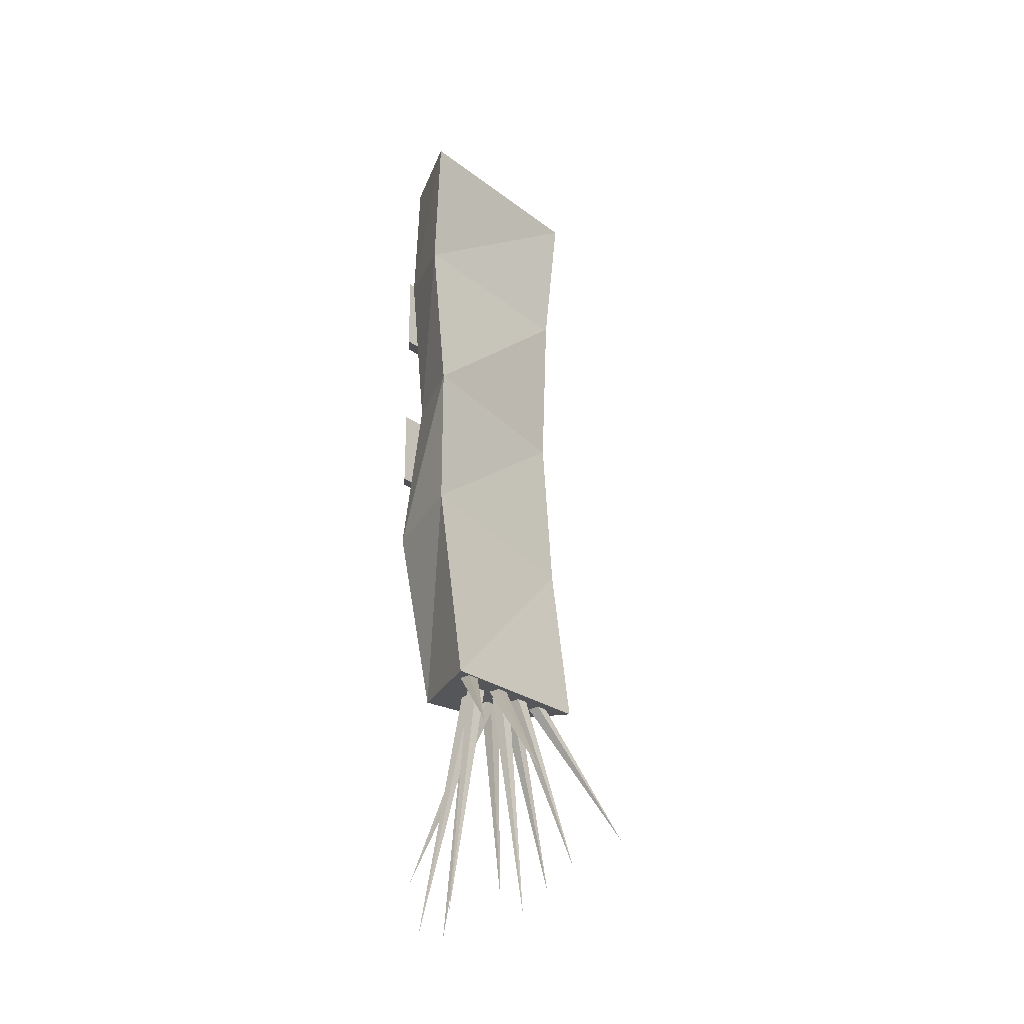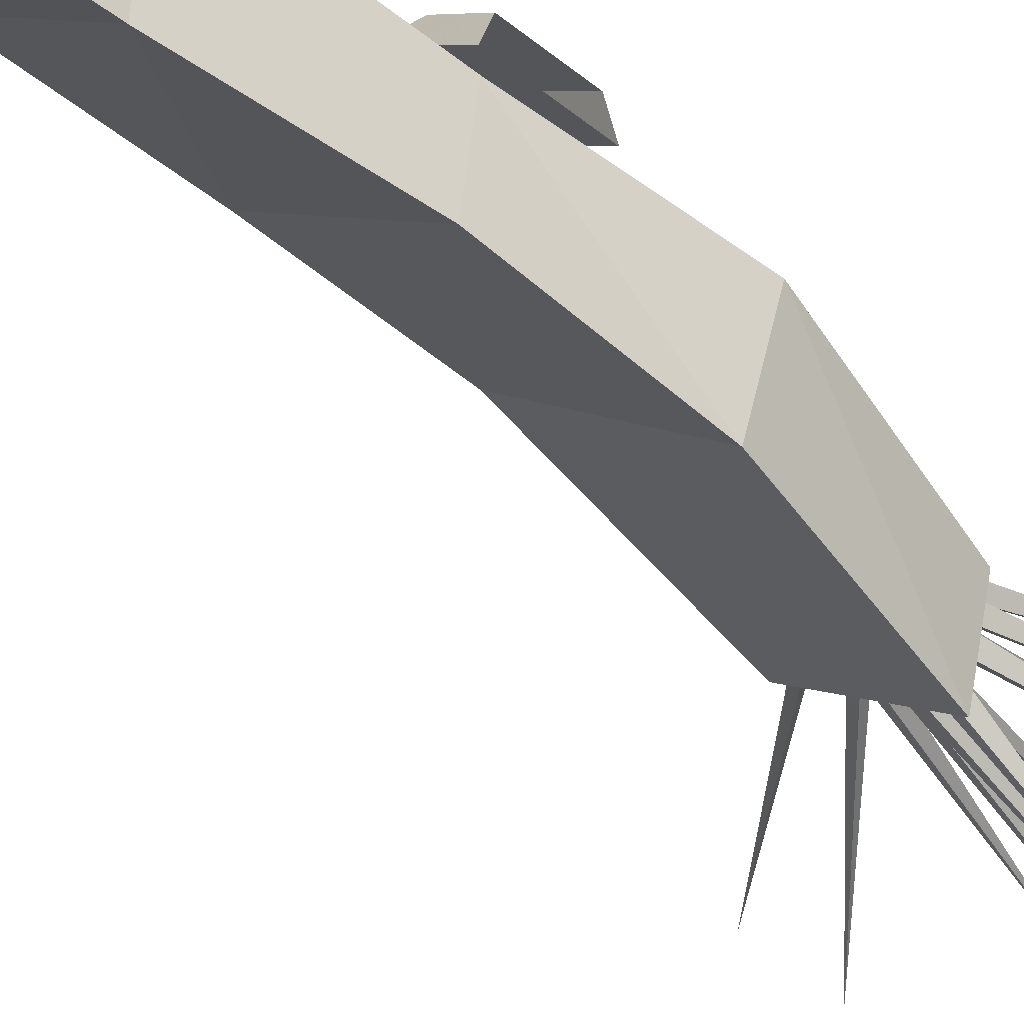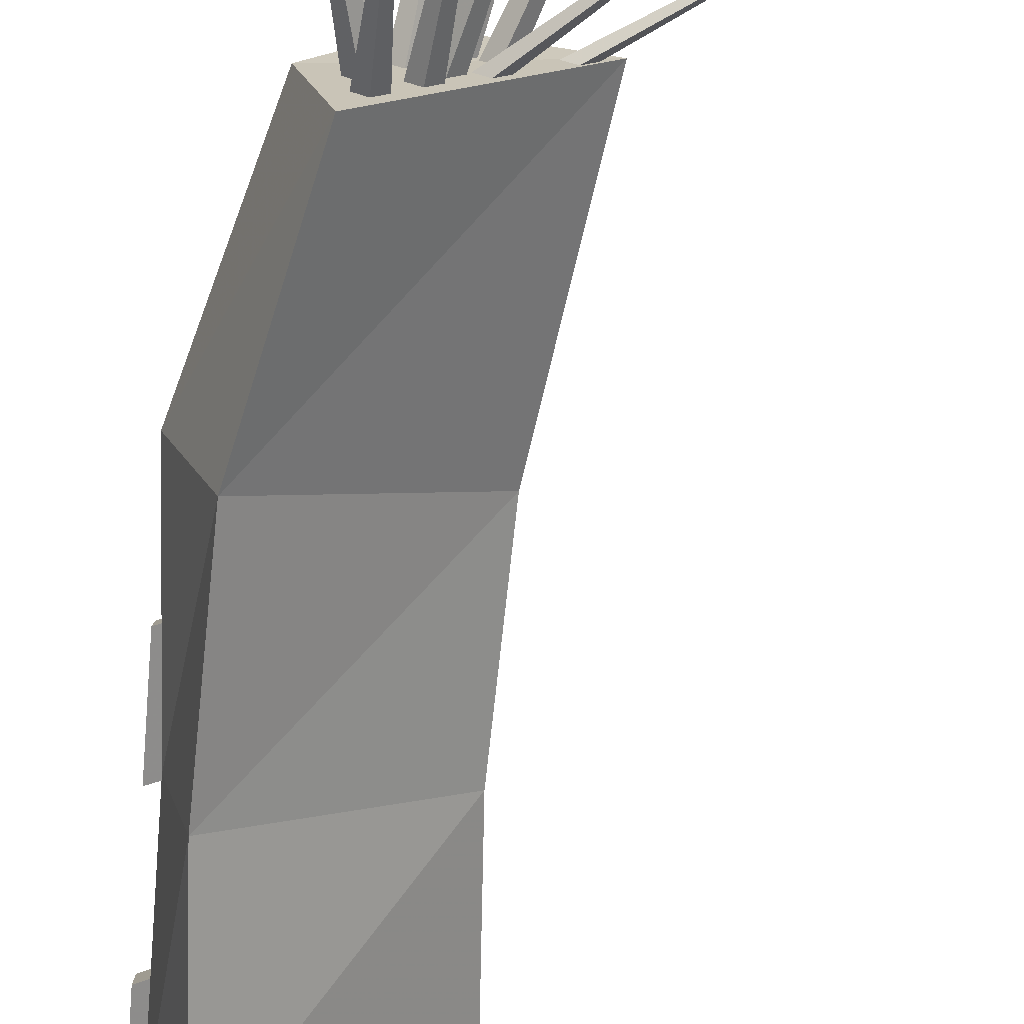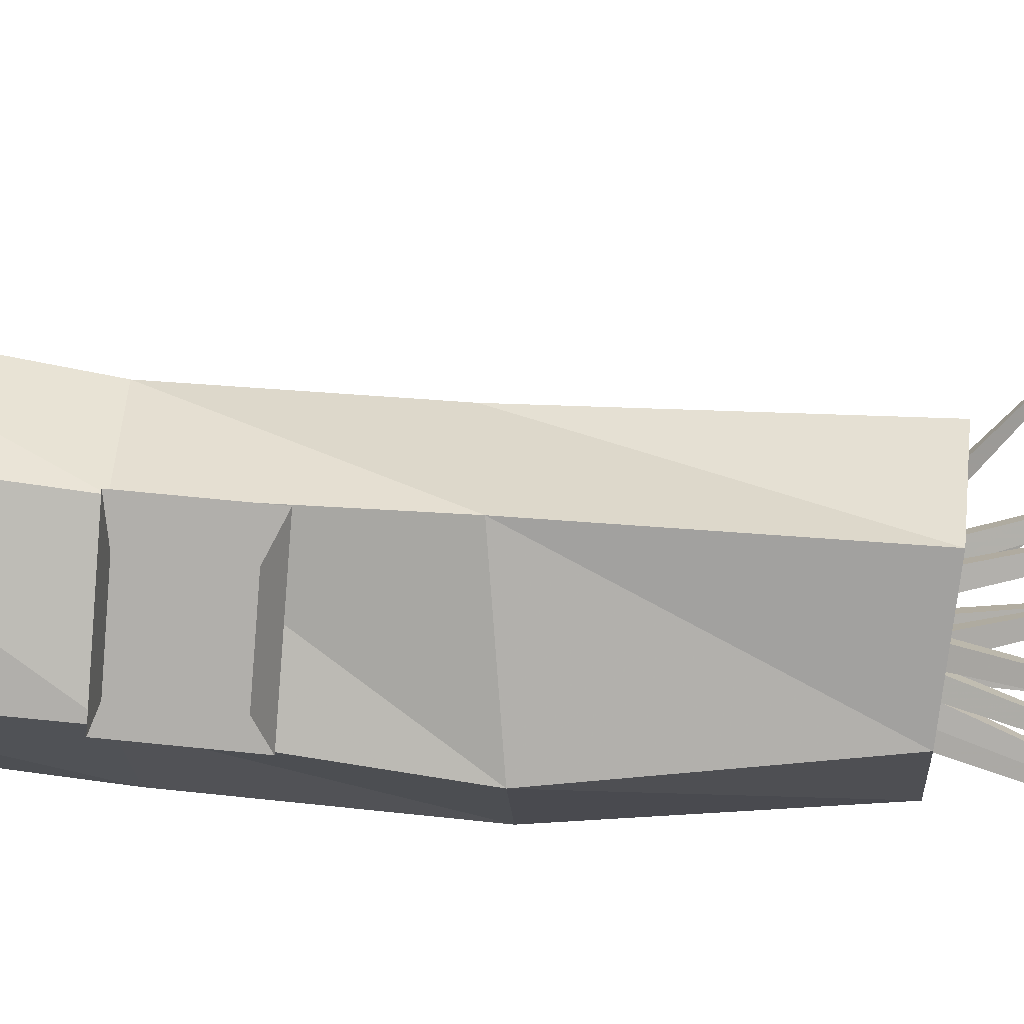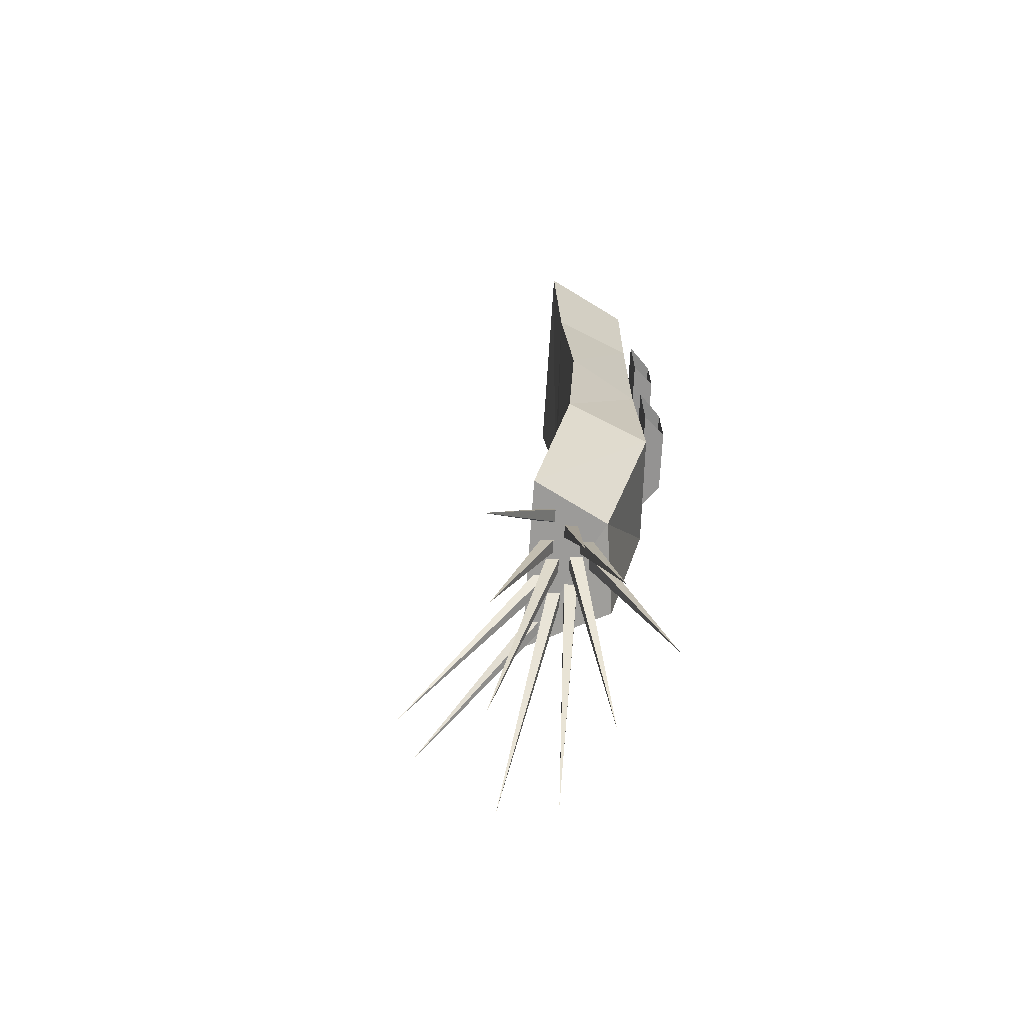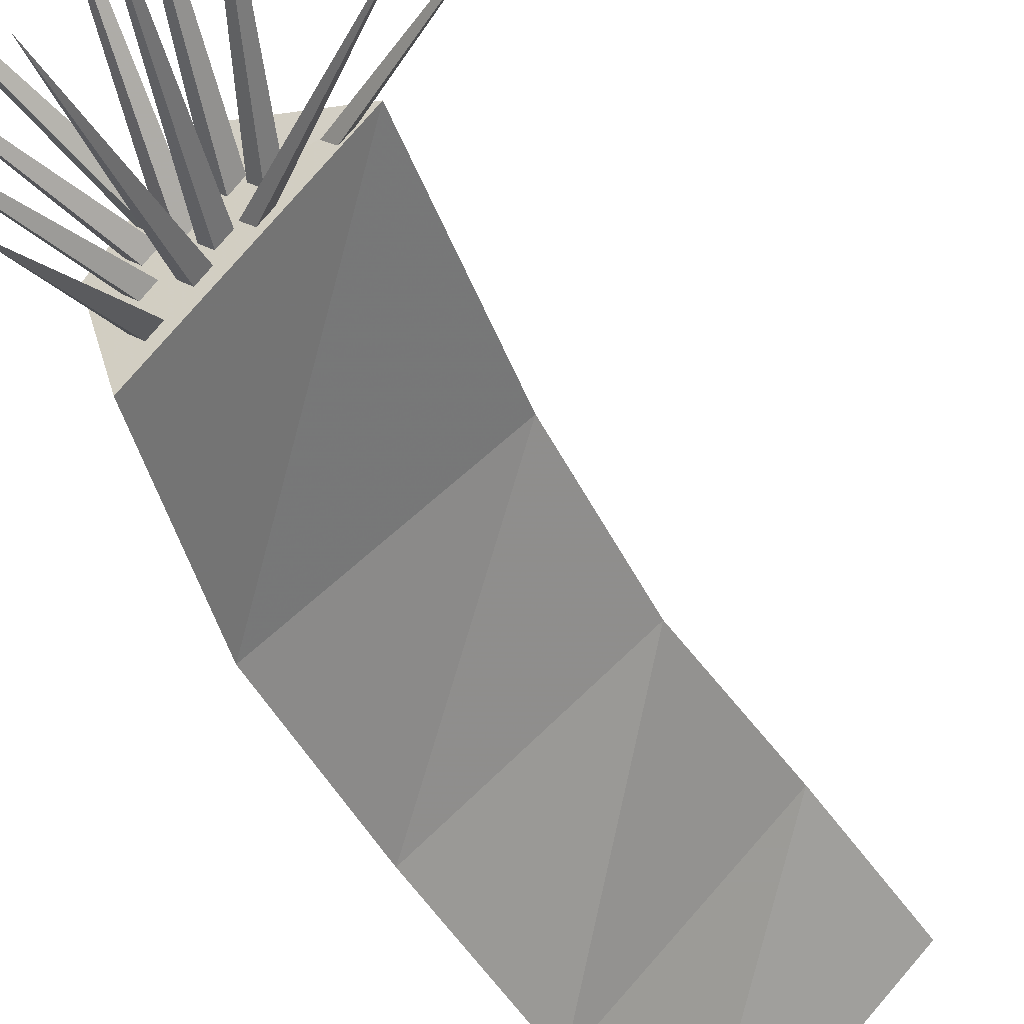
<metadata>
{"format":"obj","ext":"obj","renderer":"f3d","projection":"perspective","resolution":1024,"background":"white","views":[{"elev":-27.4,"azim":86.4,"up":"+Y"},{"elev":-47.8,"azim":-131.9,"up":"+Z"},{"elev":-70.9,"azim":-4.5,"up":"+Z"},{"elev":56.1,"azim":-83.6,"up":"+Z"},{"elev":-68.2,"azim":-137.7,"up":"+Y"},{"elev":-44.9,"azim":26.0,"up":"+Z"}]}
</metadata>
<code>
v -0.3438 -1.148 0.3281
v -0.4453 -1.469 0.3047
v -0.3594 -1.148 0.3125
v -0.375 -1.148 0.3281
v -0.3594 -1.148 0.3438
v -0.3438 -1.148 0.2891
v -0.4375 -1.469 0.2188
v -0.3594 -1.148 0.2734
v -0.375 -1.148 0.2891
v -0.3594 -1.148 0.3047
v -0.1875 -1.148 0.375
v 0.0625 -1.328 0.3594
v -0.2031 -1.148 0.3594
v -0.2188 -1.148 0.375
v -0.2031 -1.148 0.3906
v -0.3359 -1.148 0.2422
v -0.3438 -1.398 0.09375
v -0.3516 -1.148 0.2266
v -0.3672 -1.148 0.2422
v -0.3516 -1.148 0.2578
v -0.2422 -1.148 0.3594
v -0.08594 -1.602 0.4062
v -0.2578 -1.148 0.3438
v -0.2734 -1.148 0.3594
v -0.2578 -1.148 0.375
v -0.2969 -1.148 0.2812
v -0.2734 -1.469 0.1875
v -0.3125 -1.148 0.2656
v -0.3281 -1.148 0.2812
v -0.3125 -1.148 0.2969
v -0.3359 -1.148 0.3594
v -0.4531 -1.555 0.4062
v -0.3516 -1.148 0.3438
v -0.3672 -1.148 0.3594
v -0.3516 -1.148 0.375
v -0.2734 -1.148 0.3672
v -0.1719 -1.617 0.4531
v -0.2891 -1.148 0.3516
v -0.3047 -1.148 0.3672
v -0.2891 -1.148 0.3828
v -0.25 -1.148 0.3203
v 0 -1.391 0.2656
v -0.2656 -1.148 0.3047
v -0.2812 -1.148 0.3203
v -0.2656 -1.148 0.3359
v -0.3125 -1.148 0.3359
v -0.2812 -1.5 0.4688
v -0.3281 -1.148 0.3203
v -0.3438 -1.148 0.3359
v -0.3281 -1.148 0.3516
v -0.2812 -1.148 0.3125
v -0.1797 -1.578 0.2812
v -0.2969 -1.148 0.2969
v -0.3125 -1.148 0.3125
v -0.2969 -1.148 0.3281
v -0.2031 -0.2422 0.4531
v -0.4375 -0.2578 0.2109
v -0.4453 0 0.1875
v -0.1797 0 0.4453
v -0.3516 -0.2266 0.4922
v -0.3516 -0.5234 0.4688
v -0.2188 -0.5156 0.4297
v -0.4531 -0.5469 0.2188
v -0.4844 -0.2266 0.3594
v -0.4922 0 0.3516
v -0.3359 0 0.4844
v -0.4844 -0.5391 0.3594
v -0.5 -0.8359 0.3516
v -0.3594 -0.8047 0.5
v -0.2109 -0.7812 0.4297
v -0.4453 -0.8359 0.2031
v -0.375 -1.148 0.1797
v -0.4141 -1.148 0.3203
v -0.3125 -1.156 0.4453
v -0.1562 -1.156 0.3906
v -0.5 -0.5391 0.4219
v -0.5 -0.6484 0.4219
v -0.4219 -0.6484 0.5
v -0.4219 -0.5391 0.5
v -0.5 -0.5234 0.3672
v -0.3672 -0.5234 0.5
v -0.5 -0.6641 0.3672
v -0.3672 -0.6641 0.5
v -0.5 -0.2188 0.4219
v -0.5 -0.3281 0.4219
v -0.4219 -0.3281 0.5
v -0.4219 -0.2188 0.5
v -0.5 -0.2031 0.3672
v -0.3672 -0.2031 0.5
v -0.5 -0.3438 0.3672
v -0.3672 -0.3438 0.5
f 1 2 3
f 3 2 4
f 4 2 5
f 5 2 1
f 6 7 8
f 8 7 9
f 9 7 10
f 10 7 6
f 11 12 13
f 13 12 14
f 14 12 15
f 15 12 11
f 16 17 18
f 18 17 19
f 19 17 20
f 20 17 16
f 21 22 23
f 23 22 24
f 24 22 25
f 25 22 21
f 26 27 28
f 28 27 29
f 29 27 30
f 30 27 26
f 31 32 33
f 33 32 34
f 34 32 35
f 35 32 31
f 36 37 38
f 38 37 39
f 39 37 40
f 40 37 36
f 41 42 43
f 43 42 44
f 44 42 45
f 45 42 41
f 46 47 48
f 48 47 49
f 49 47 50
f 50 47 46
f 51 52 53
f 53 52 54
f 54 52 55
f 55 52 51
f 72 75 73
f 73 75 74
f 56 57 58
f 56 58 59
f 56 59 60
f 57 64 65
f 57 65 58
f 64 60 66
f 64 66 65
f 60 59 66
f 80 81 82
f 82 81 83
f 88 89 90
f 90 89 91
f 56 60 61
f 56 61 62
f 56 62 57
f 57 62 63
f 57 63 64
f 60 64 67
f 60 67 61
f 63 67 64
f 61 67 68
f 61 68 69
f 61 69 62
f 62 69 70
f 62 70 63
f 63 70 71
f 63 71 67
f 67 71 68
f 68 71 72
f 68 72 73
f 68 73 69
f 69 73 74
f 69 74 70
f 70 74 75
f 70 75 71
f 71 75 72
f 76 77 78
f 76 78 79
f 84 85 86
f 84 86 87
f 76 79 80
f 80 79 81
f 82 83 77
f 77 83 78
f 84 87 88
f 88 87 89
f 90 91 85
f 85 91 86

</code>
